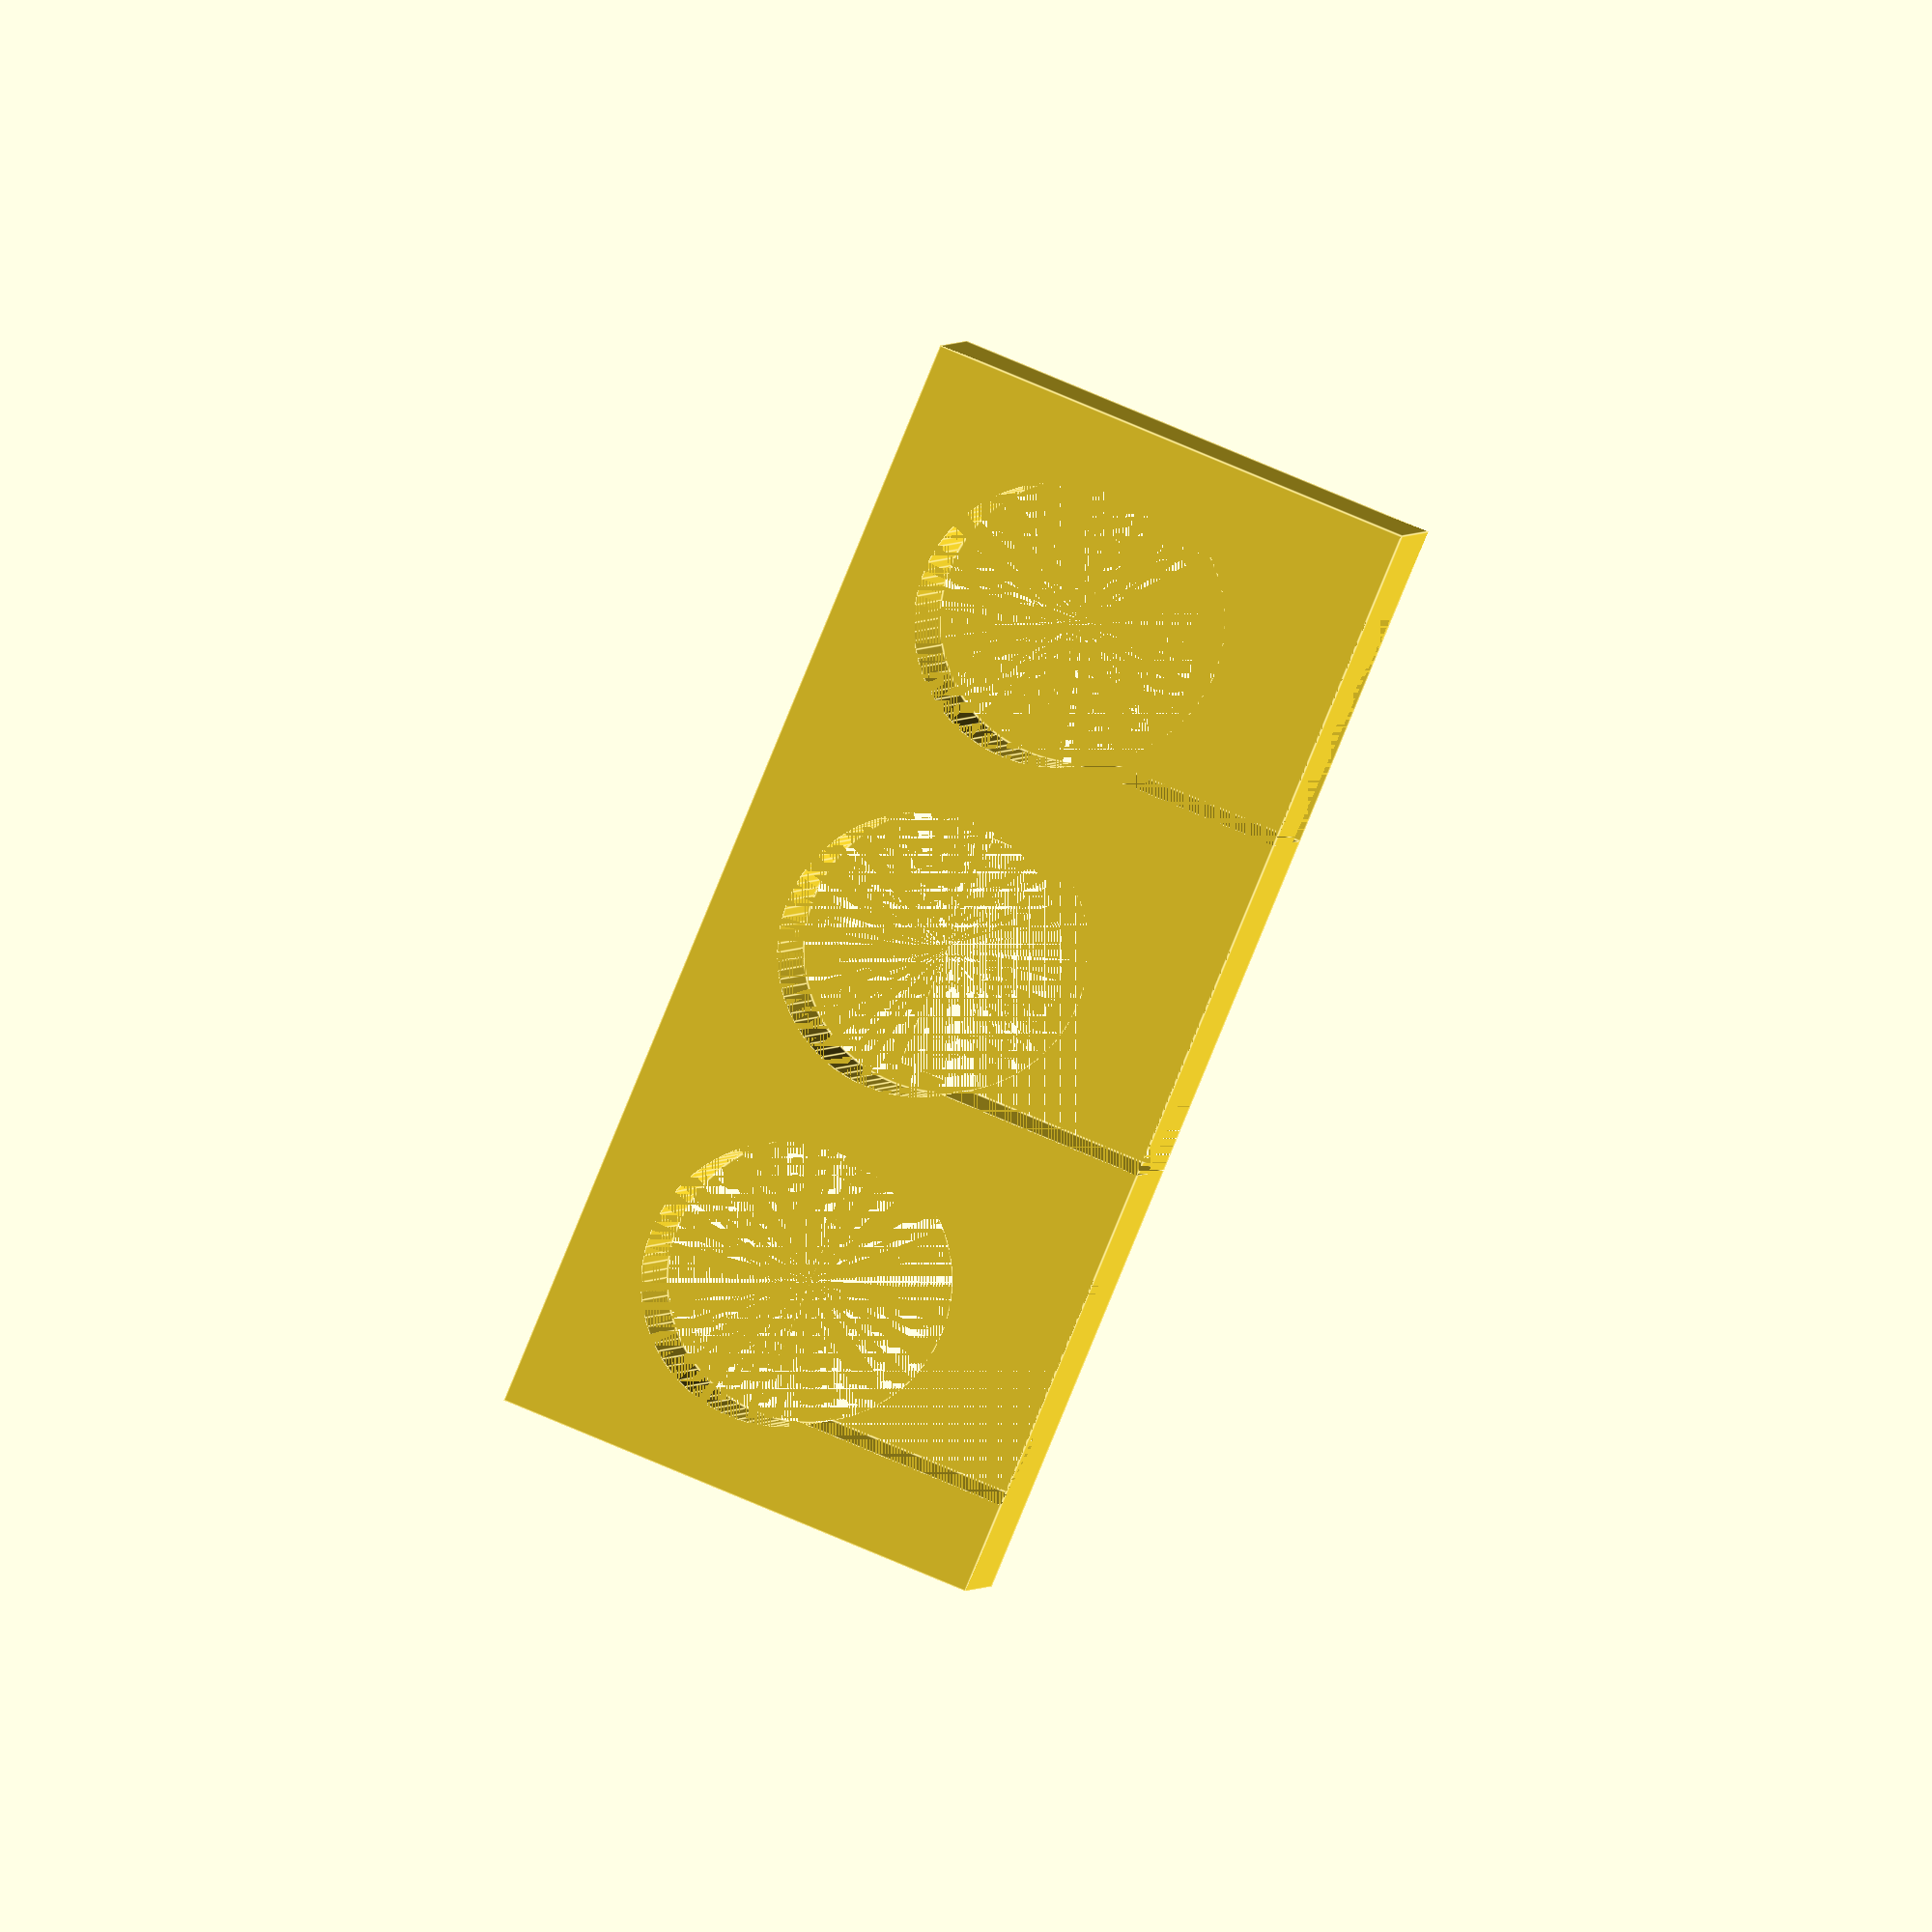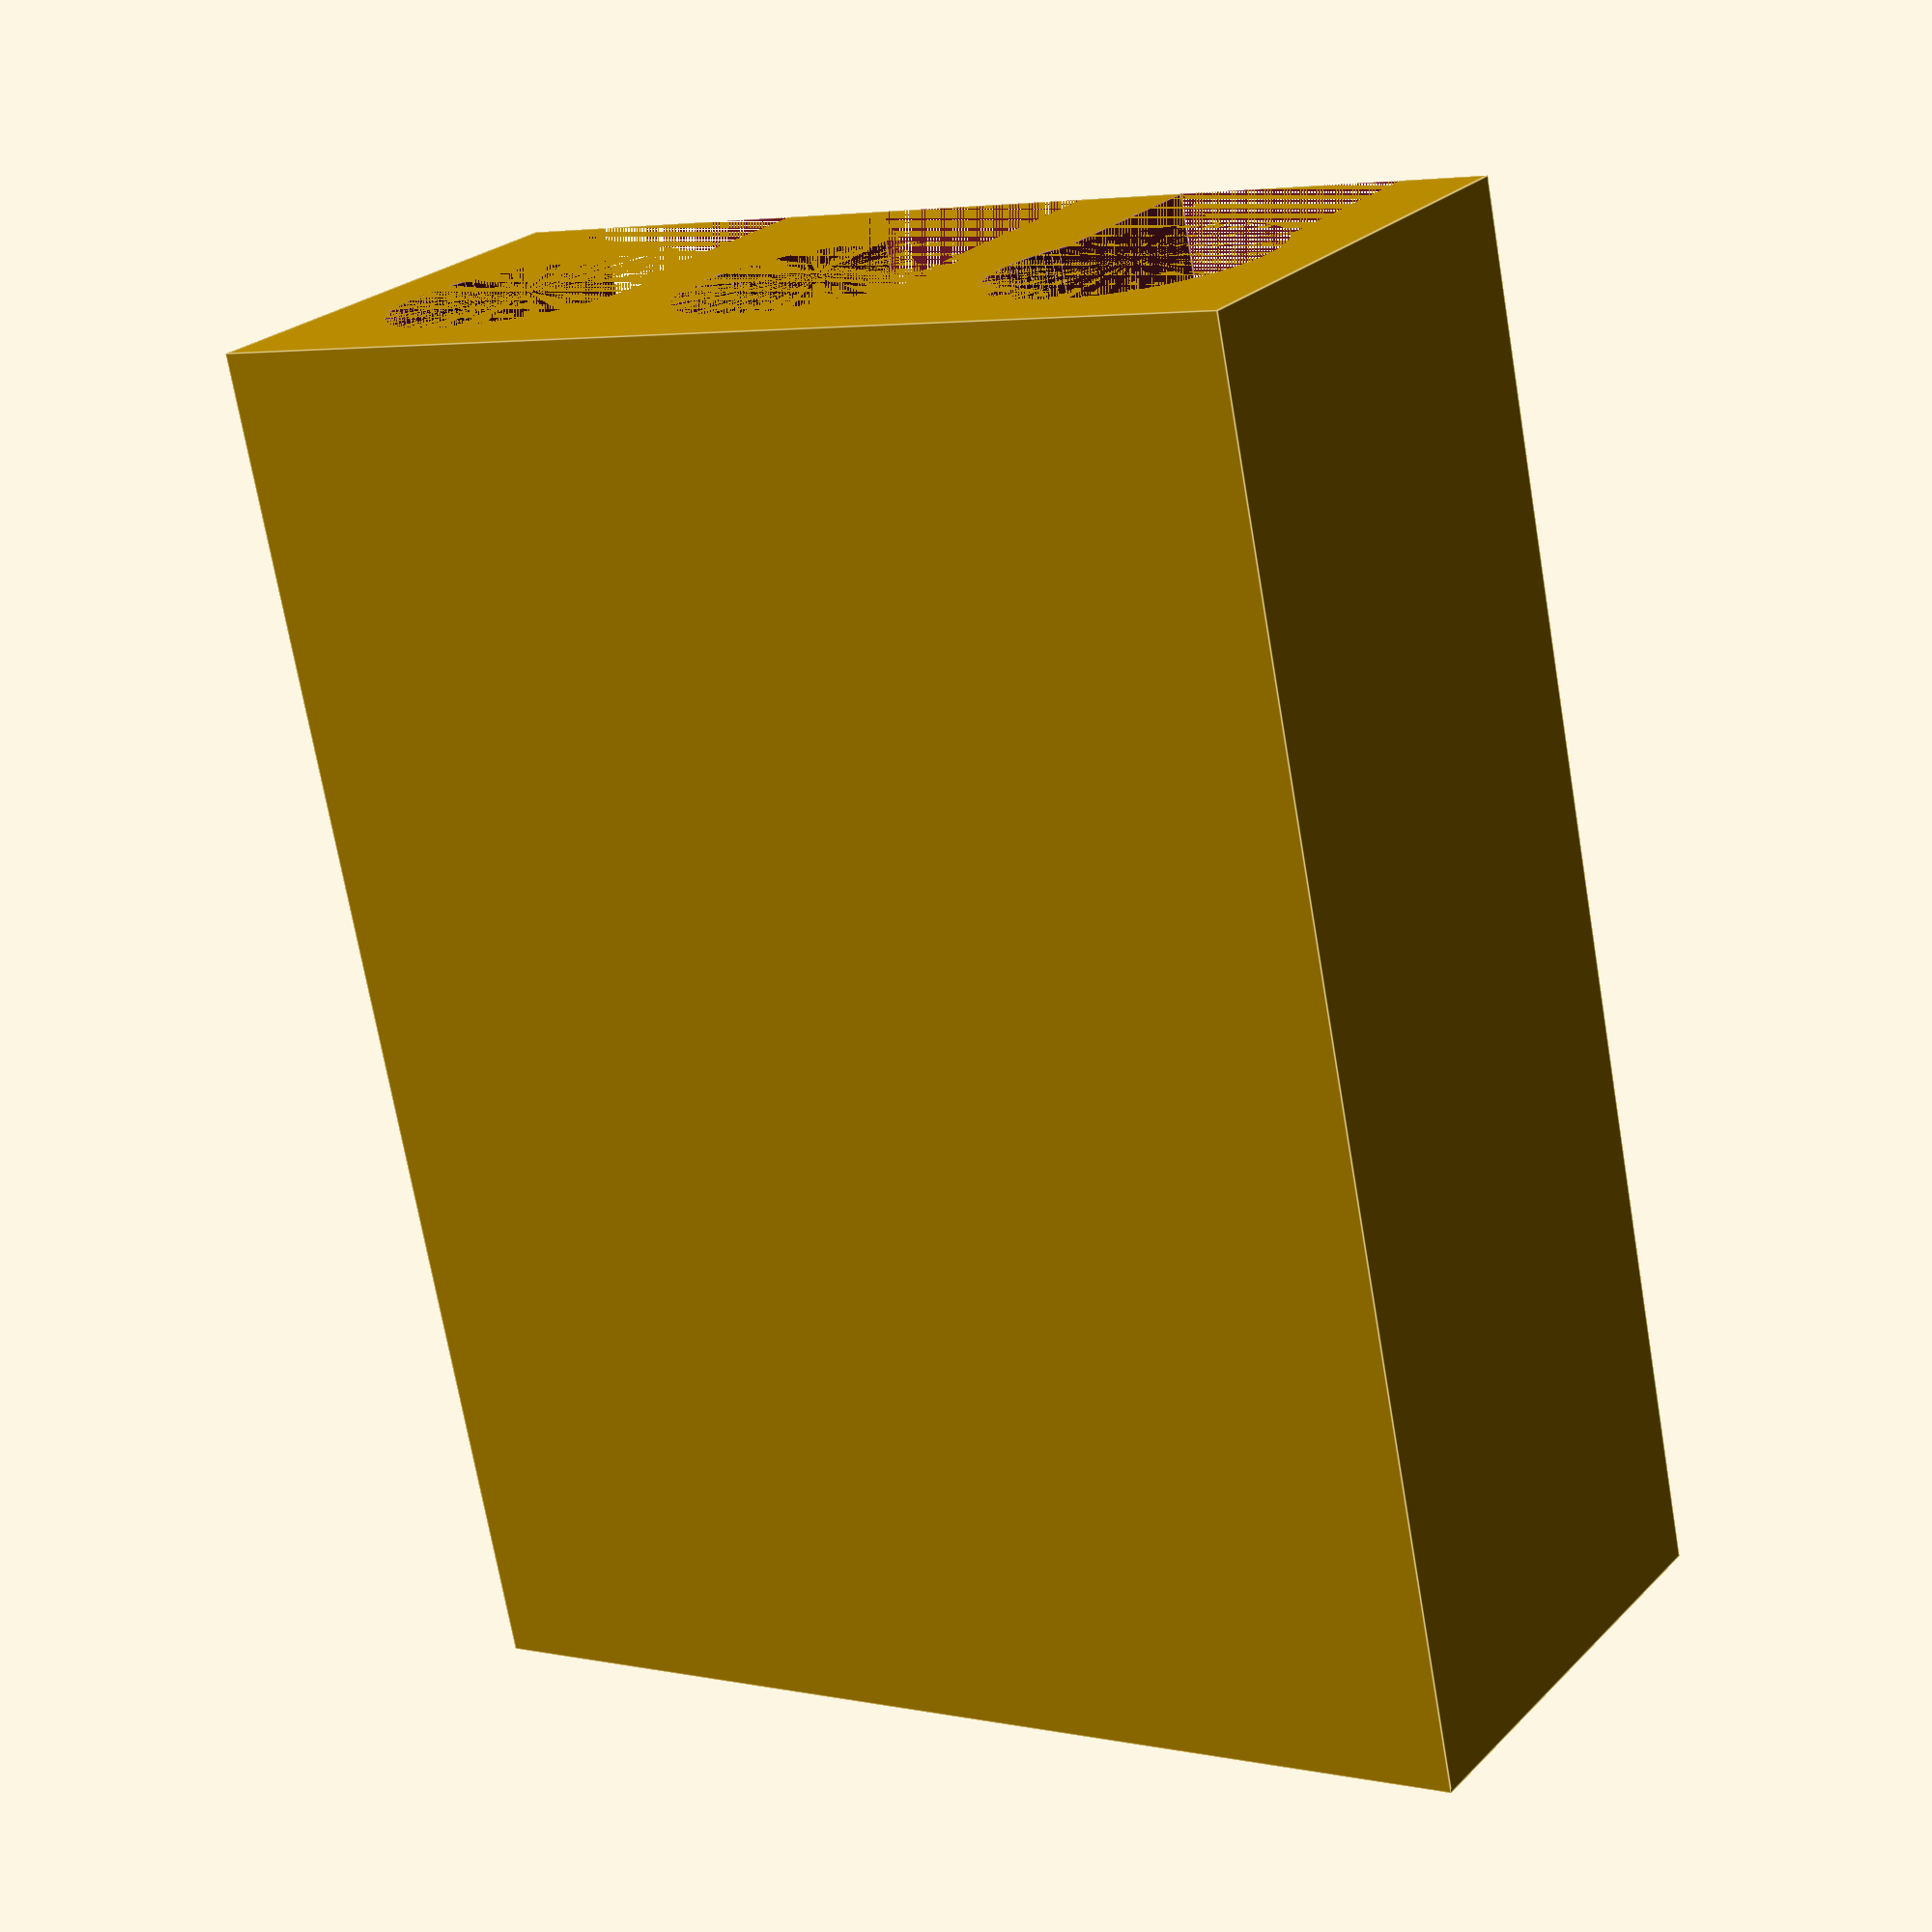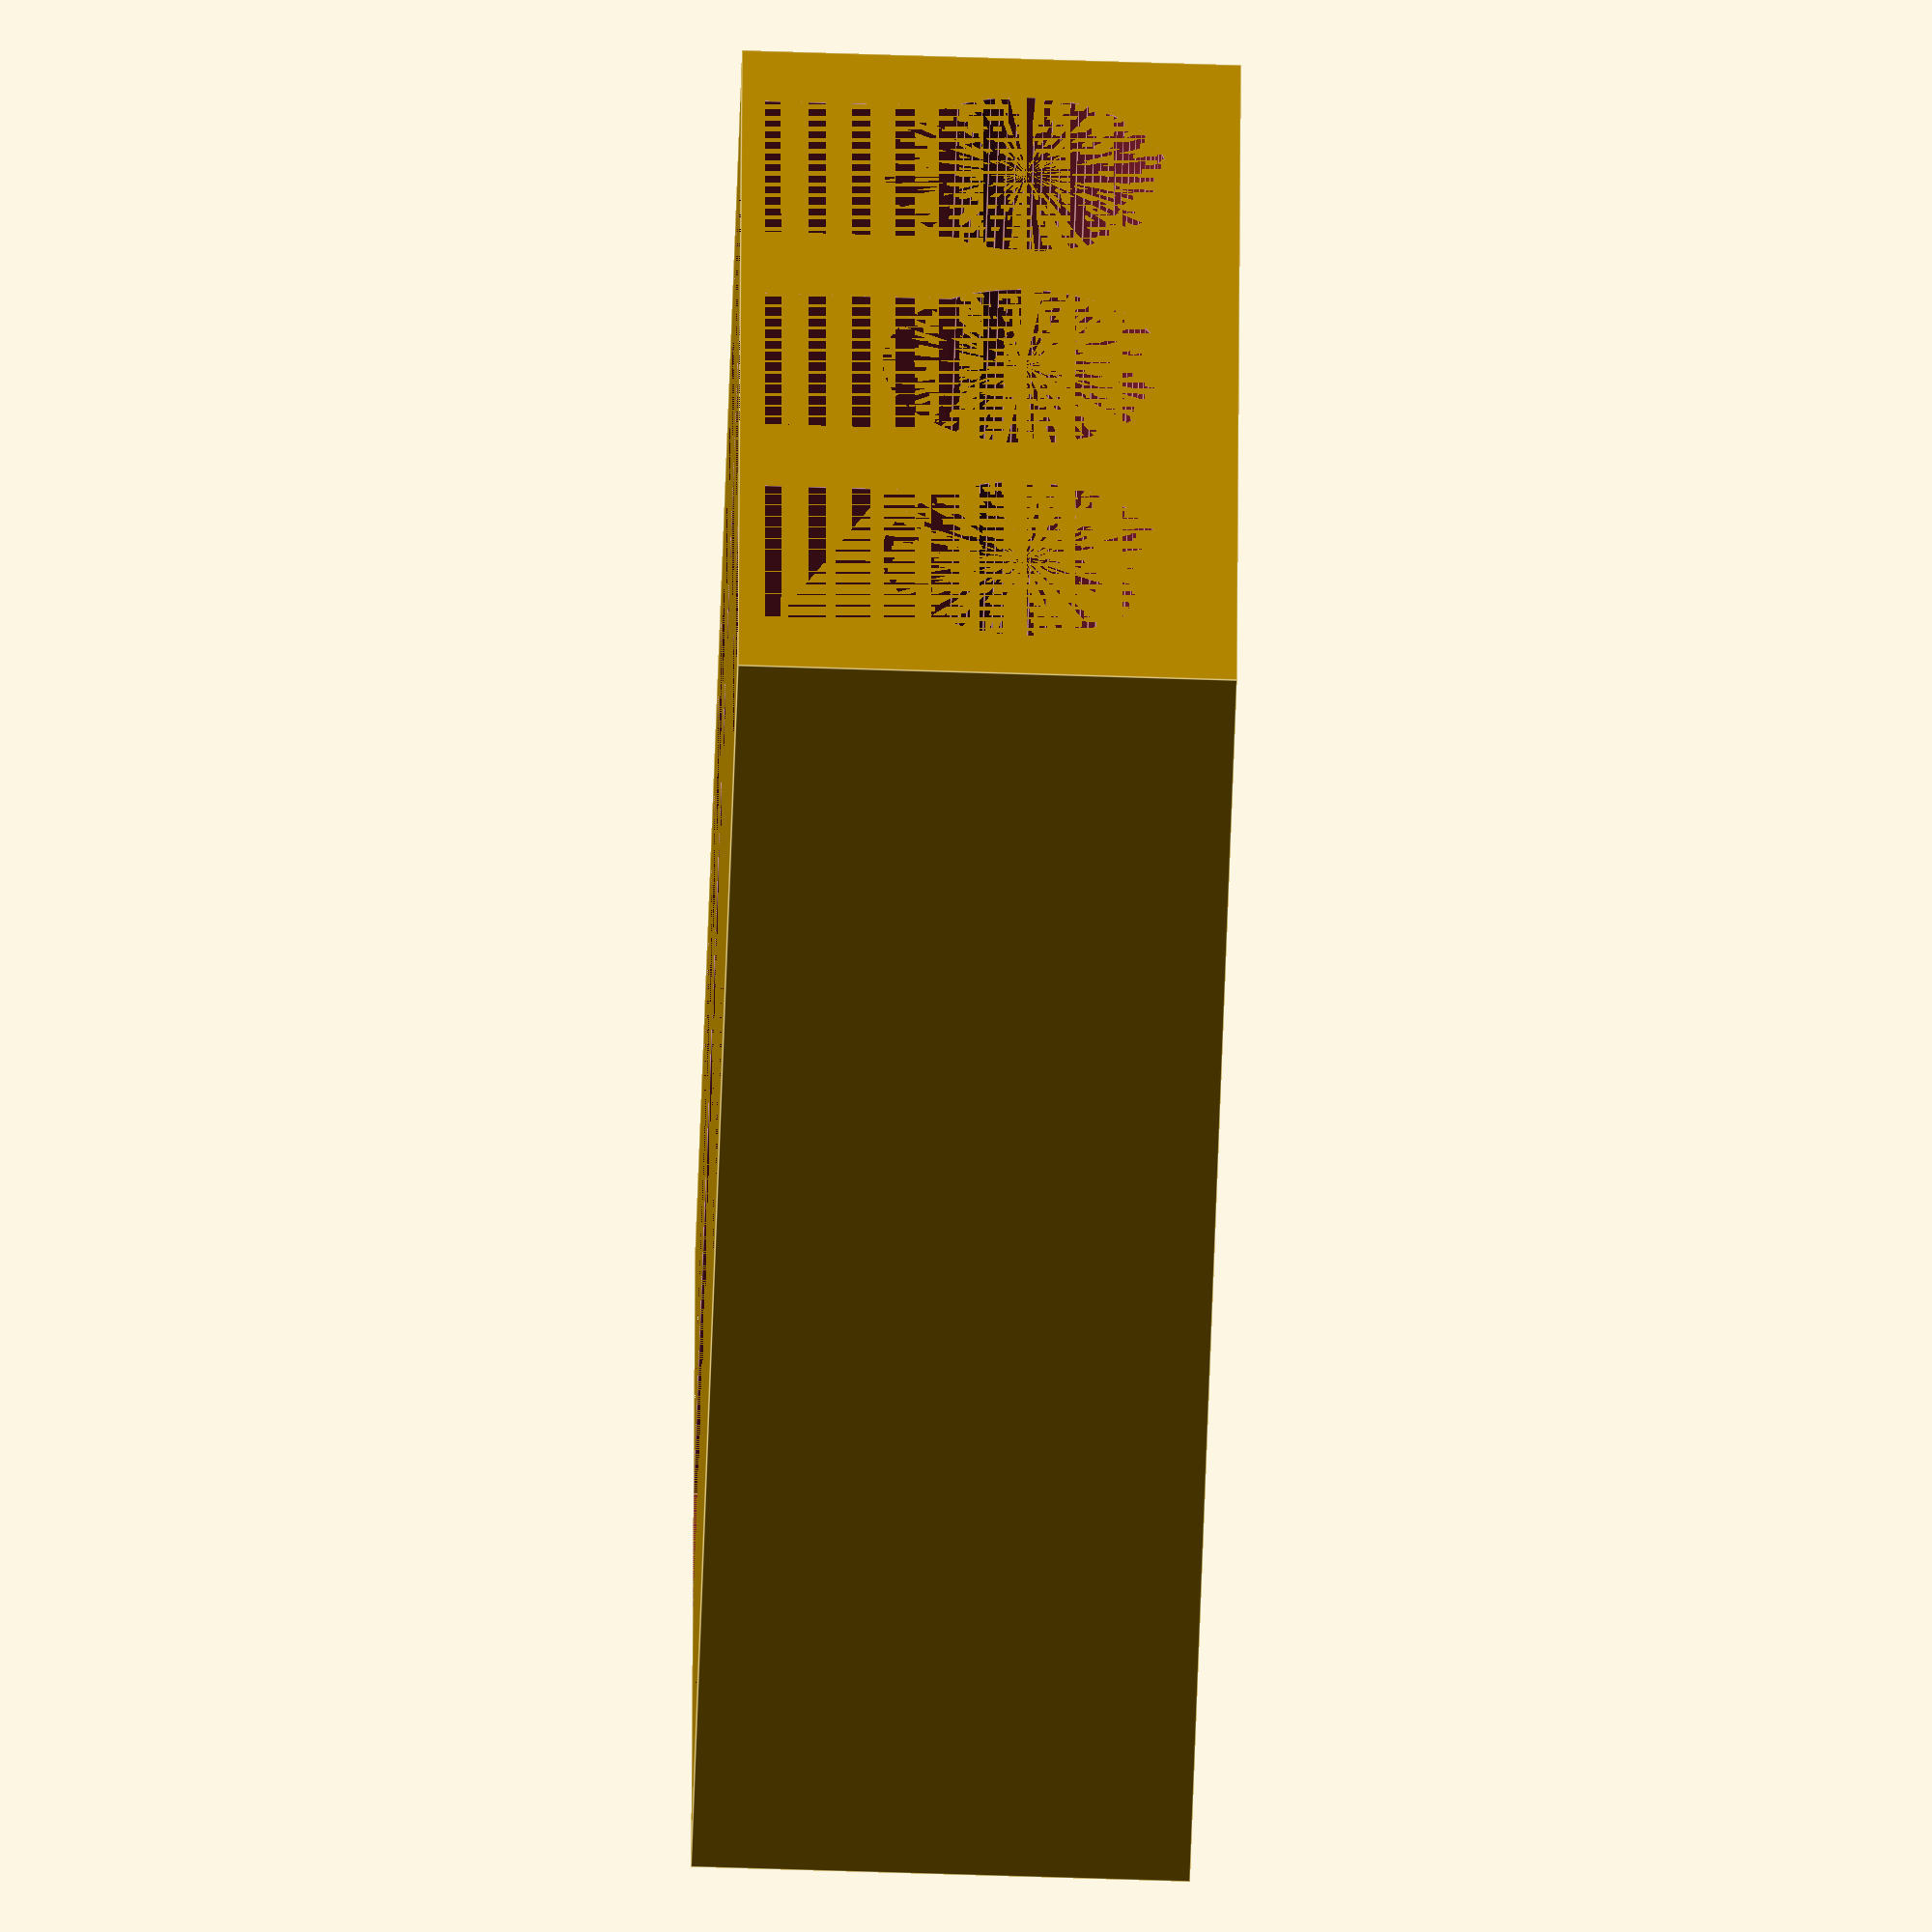
<openscad>
// Global Parameters

$fn = 100;

// User Parameters

wire_diameter = 2;
vertical_padding = .5;
horizontal_padding = .5;
pinch_height = 1;
pinch_length = 1.7;

length = 10;
width = 4 * horizontal_padding + 3 * wire_diameter;
height = vertical_padding + wire_diameter + pinch_height;


// Model Generation

module cutout() {
    union() {
        translate([0, 0, wire_diameter / 2]){
            cube([pinch_length, length, pinch_height + wire_diameter / 2], center = true);
        }

        rotate([90, 0, 0]) {
            cylinder(length, d=wire_diameter, center = true);
        }
    }
}

difference() {
    translate([0, -length/2, 0]) {
        cube([width, length, height]);
    }

    for(i = [1 : 3]) {
        echo(i);
        translate([wire_diameter / 2 + horizontal_padding * i + wire_diameter * (i - 1), 
                   0, 
                   wire_diameter / 2 + vertical_padding]) {
            cutout();
        }
    }
}

</openscad>
<views>
elev=92.4 azim=177.2 roll=247.5 proj=o view=edges
elev=155.1 azim=11.7 roll=327.2 proj=p view=edges
elev=243.5 azim=276.1 roll=91.9 proj=o view=edges
</views>
